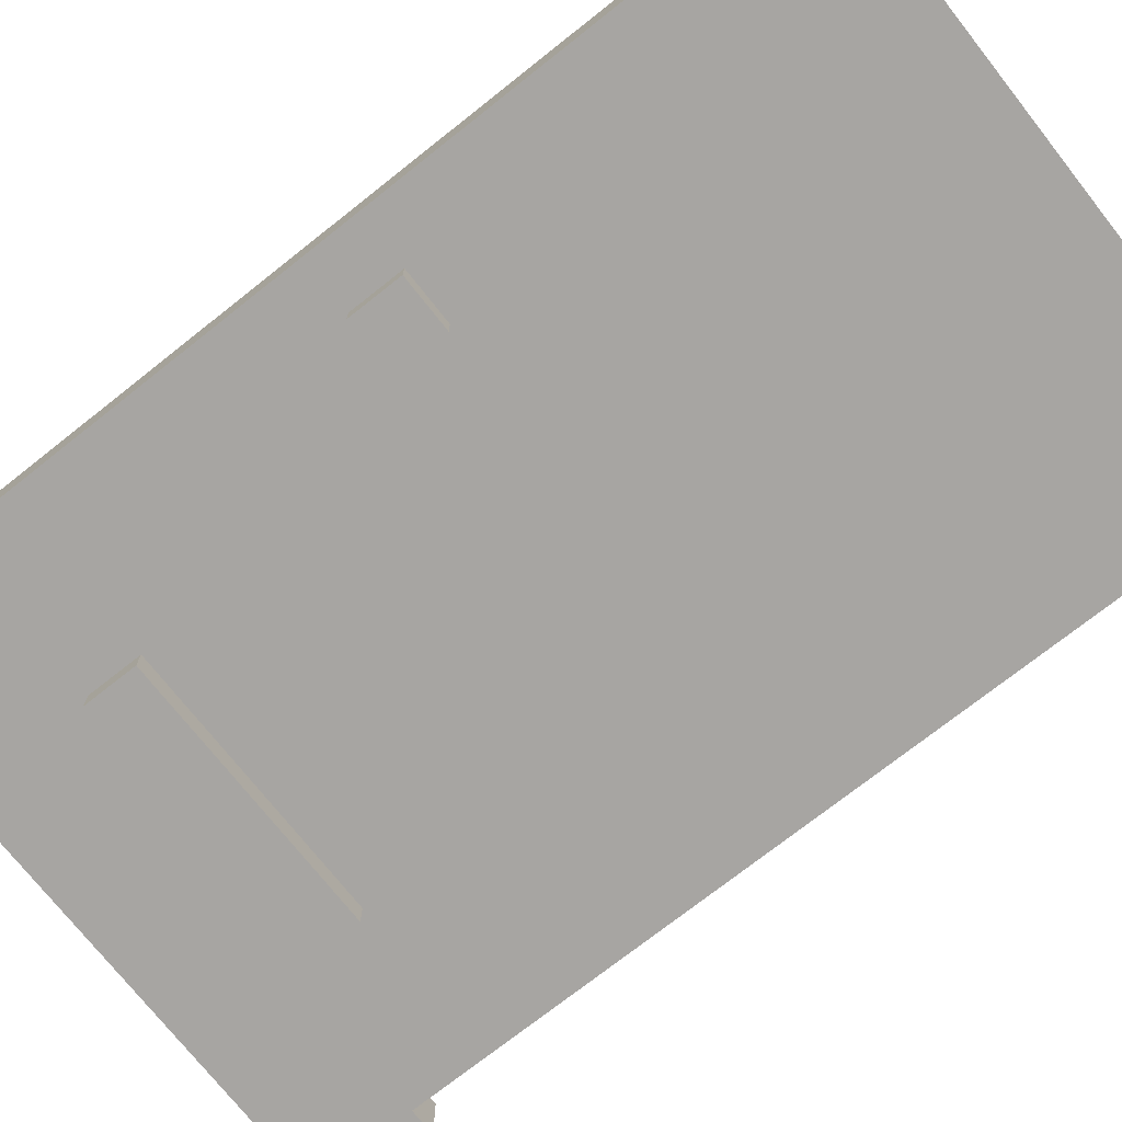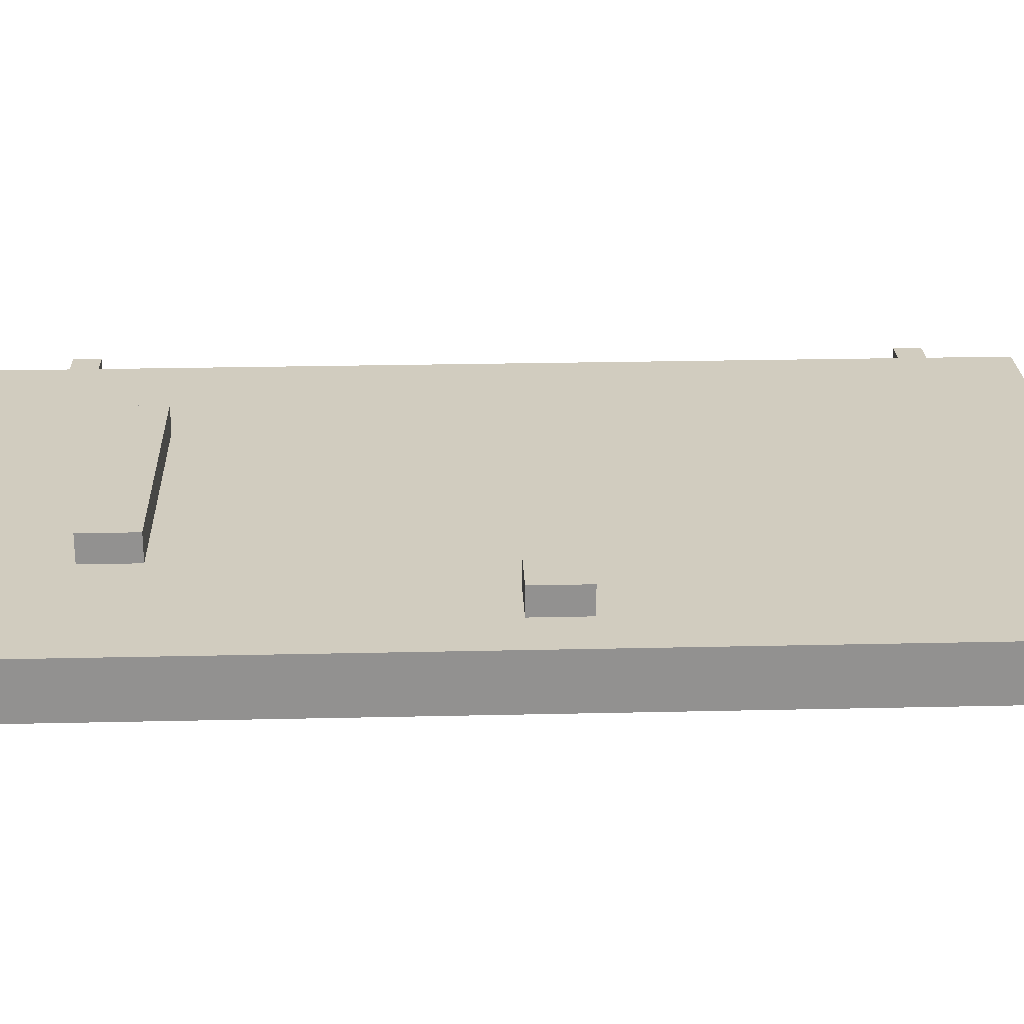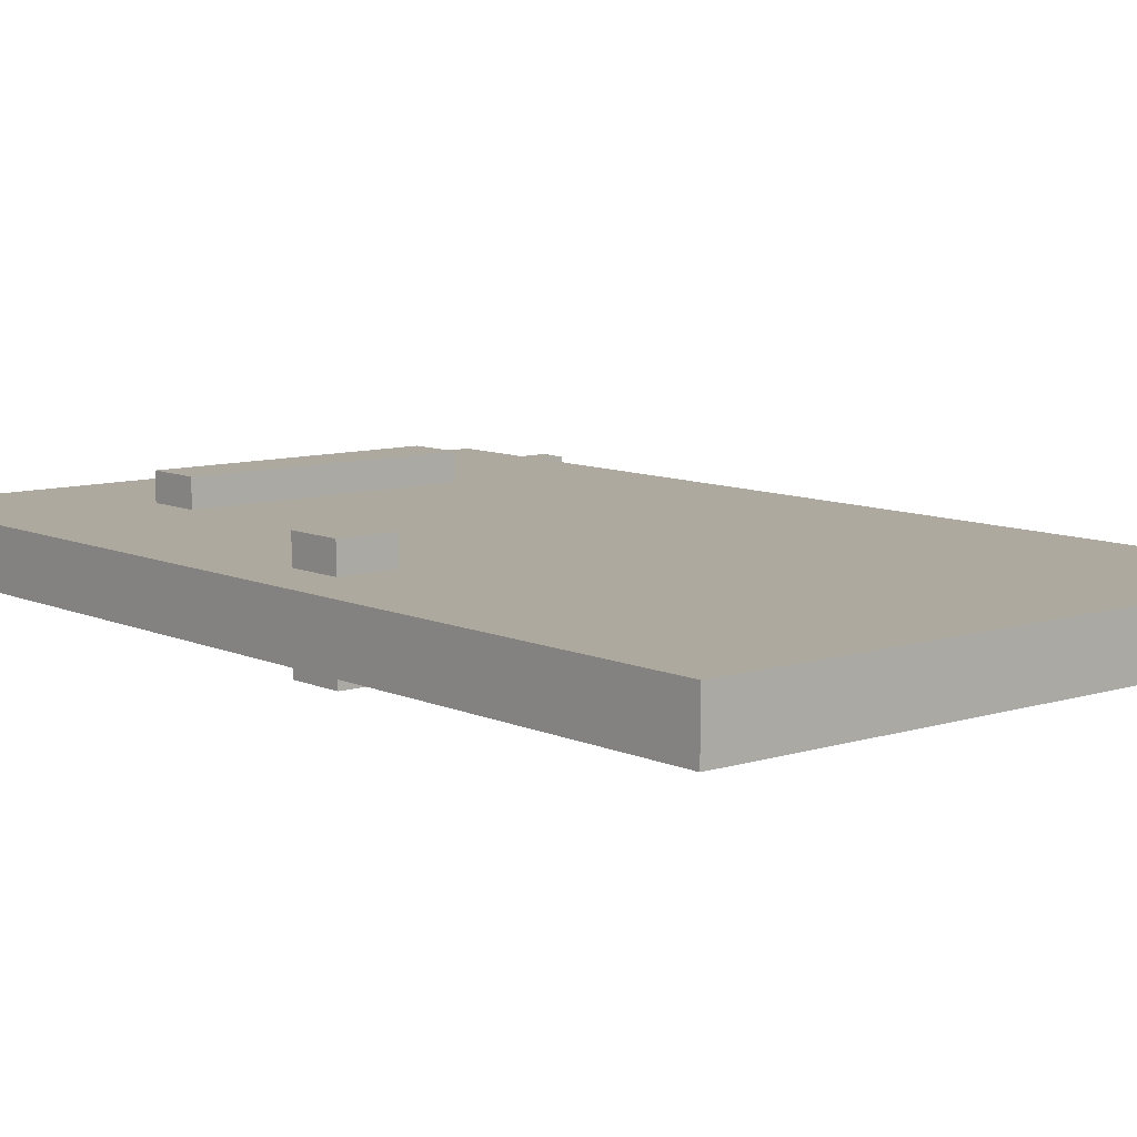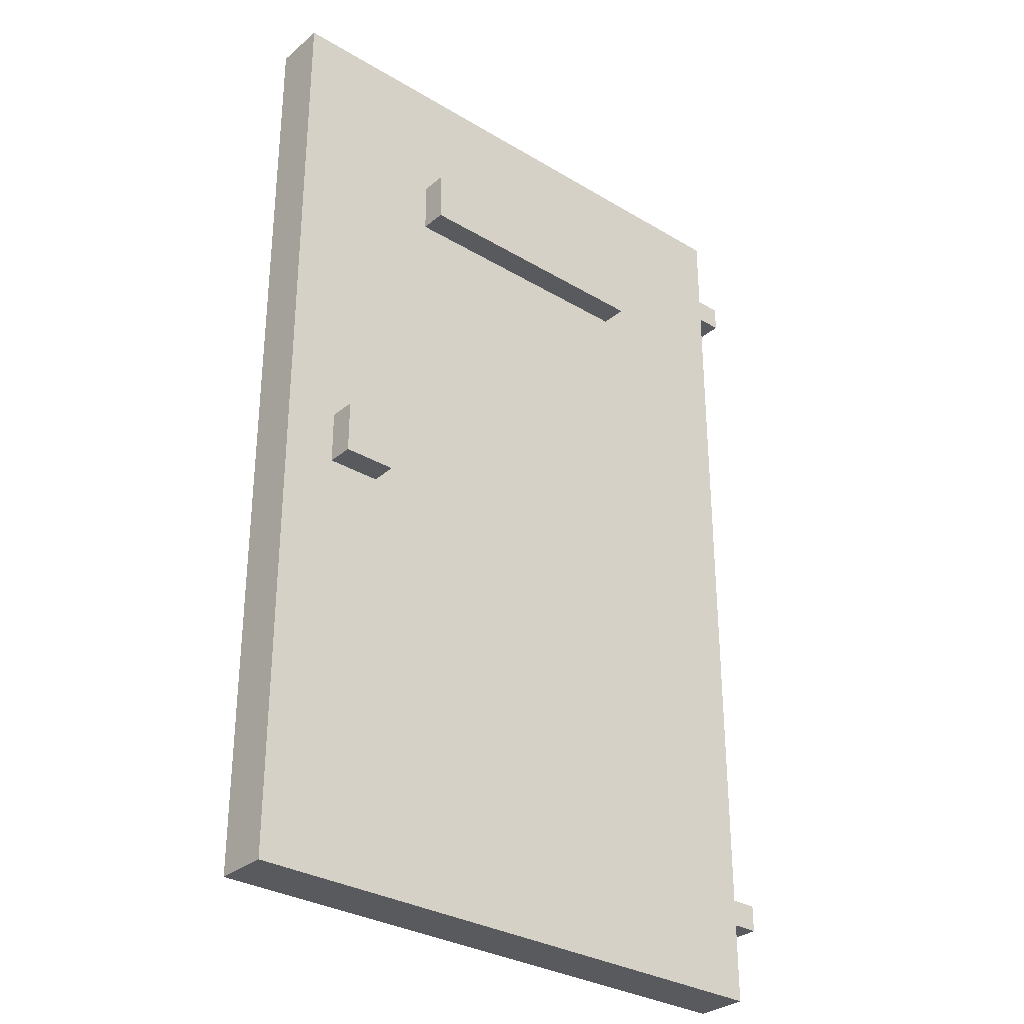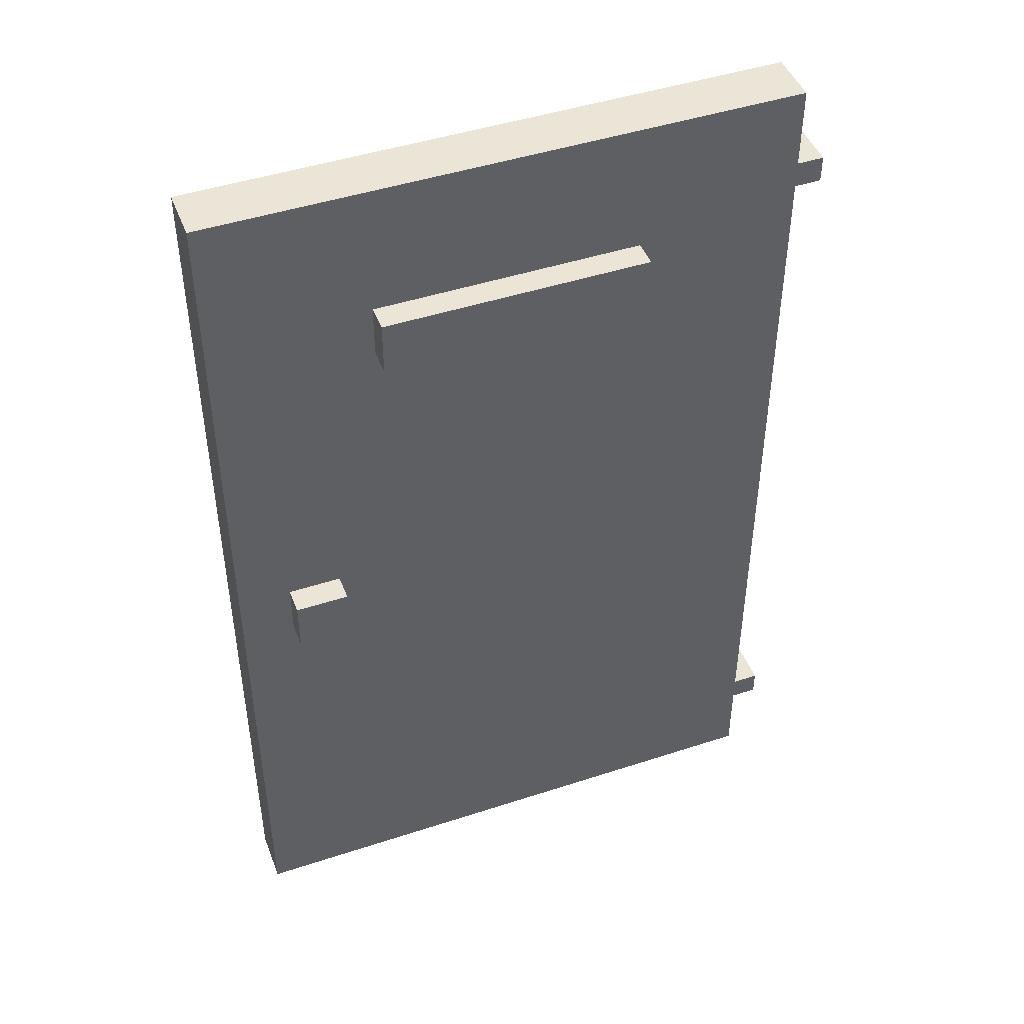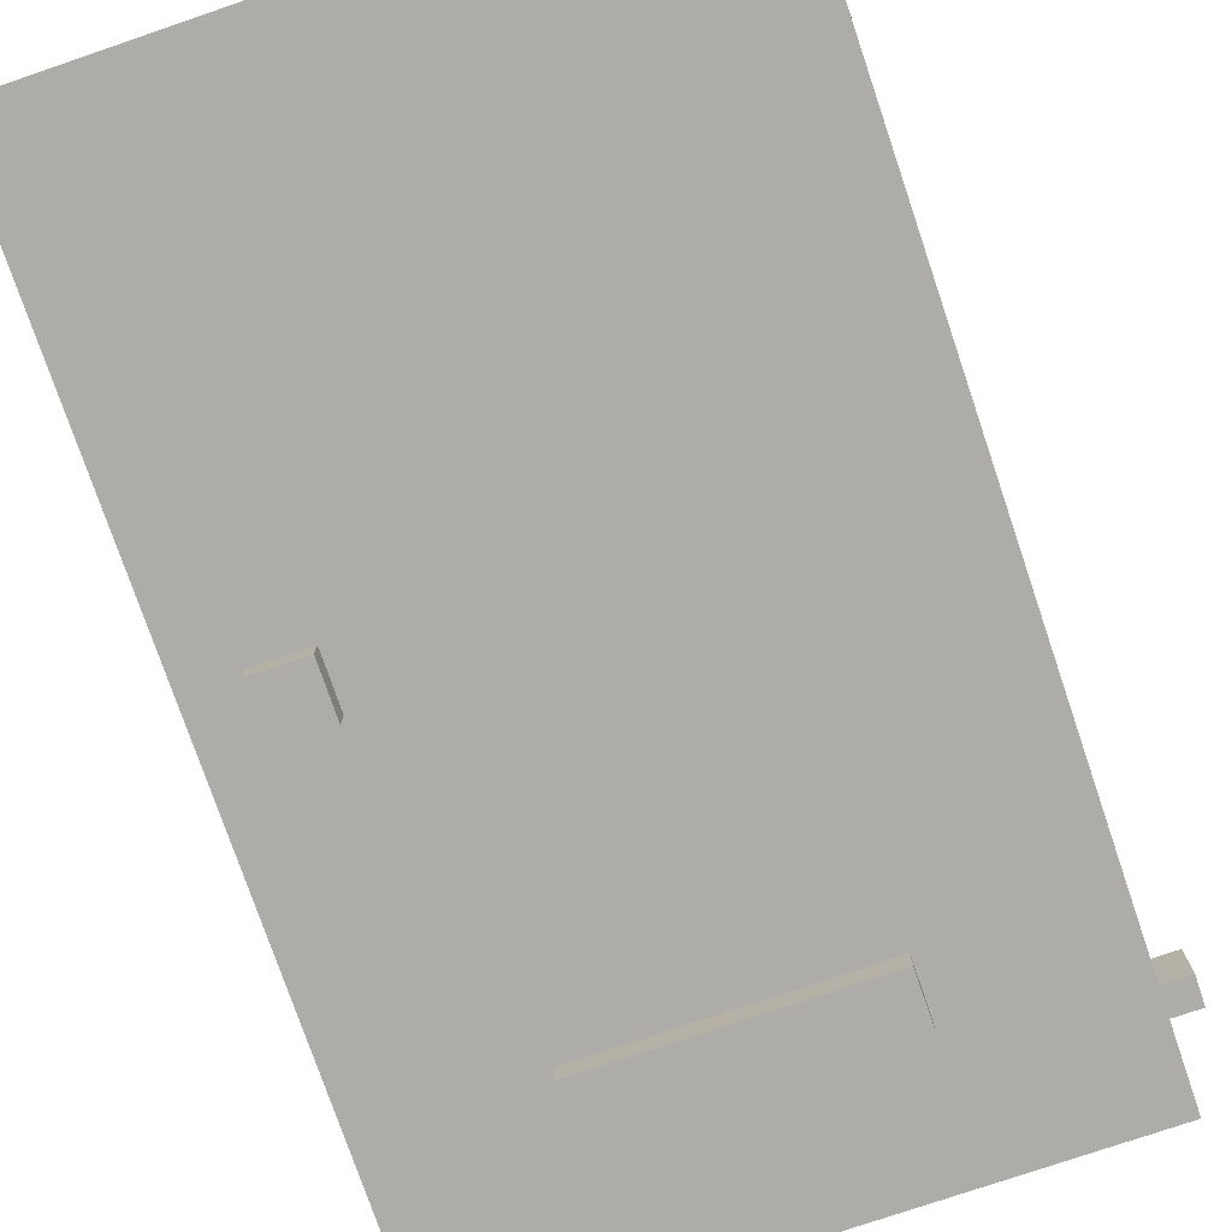
<metadata>
{"format":"obj","ext":"obj","renderer":"f3d","projection":"perspective","resolution":1024,"background":"white","views":[{"elev":-73.9,"azim":-51.7,"up":"+Z"},{"elev":24.1,"azim":-92.2,"up":"+Z"},{"elev":9.1,"azim":-40.1,"up":"+Z"},{"elev":-31.3,"azim":-40.4,"up":"+Y"},{"elev":46.0,"azim":-20.6,"up":"+Y"},{"elev":-76.6,"azim":18.8,"up":"+Z"}]}
</metadata>
<code>
o
v -1.1 0 0.1
v -1.1 0 -0.1
v -1.1 3.6 0.1
v -1.1 3.6 -0.1
v -0.9 1.6 0.2
v -0.9 1.6 0.1
v -0.9 1.6 -0.1
v -0.9 1.6 -0.2
v -0.9 1.8 0.2
v -0.9 1.8 0.1
v -0.9 1.8 -0.1
v -0.9 1.8 -0.2
v -0.5 2.9 0.2
v -0.5 2.9 0.1
v -0.5 2.9 -0.1
v -0.5 2.9 -0.2
v -0.5 3.1 0.2
v -0.5 3.1 0.1
v -0.5 3.1 -0.1
v -0.5 3.1 -0.2
v -0.7 1.6 0.2
v -0.7 1.6 0.1
v -0.7 1.6 -0.1
v -0.7 1.6 -0.2
v -0.7 1.8 0.2
v -0.7 1.8 0.1
v -0.7 1.8 -0.1
v -0.7 1.8 -0.2
v 0.5 2.9 0.2
v 0.5 2.9 0.1
v 0.5 2.9 -0.1
v 0.5 2.9 -0.2
v 0.5 3.1 0.2
v 0.5 3.1 0.1
v 0.5 3.1 -0.1
v 0.5 3.1 -0.2
v 1.1 0 0.1
v 1.1 0 -0.1
v 1.1 0.3 0.1
v 1.1 0.3 -0.1
v 1.1 0.4 0.1
v 1.1 0.4 -0.1
v 1.1 3.2 0.1
v 1.1 3.2 -0.1
v 1.1 3.3 0.1
v 1.1 3.3 -0.1
v 1.1 3.6 0.1
v 1.1 3.6 -0.1
v 1.2 0.3 0.1
v 1.2 0.3 -0.1
v 1.2 0.4 0.1
v 1.2 0.4 -0.1
v 1.2 3.2 0.1
v 1.2 3.2 -0.1
v 1.2 3.3 0.1
v 1.2 3.3 -0.1
v -0.9 1.6 0.2
v -0.9 1.8 0.2
v -0.7 1.6 0.2
v -0.7 1.8 0.2
v -0.5 2.9 0.2
v -0.5 3.1 0.2
v 0.5 2.9 0.2
v 0.5 3.1 0.2
v -1.1 0 0.1
v -1.1 3.6 0.1
v -0.9 1.6 0.1
v -0.9 1.8 0.1
v -0.7 1.6 0.1
v -0.7 1.8 0.1
v -0.5 2.9 0.1
v -0.5 3.1 0.1
v 0.5 2.9 0.1
v 0.5 3.1 0.1
v 1.1 0 0.1
v 1.1 0.3 0.1
v 1.1 0.4 0.1
v 1.1 3.2 0.1
v 1.1 3.3 0.1
v 1.1 3.6 0.1
v 1.2 0.3 0.1
v 1.2 0.4 0.1
v 1.2 3.2 0.1
v 1.2 3.3 0.1
v -1.1 0 -0.1
v -1.1 3.6 -0.1
v -0.9 1.6 -0.1
v -0.9 1.8 -0.1
v -0.7 1.6 -0.1
v -0.7 1.8 -0.1
v -0.5 2.9 -0.1
v -0.5 3.1 -0.1
v 0.5 2.9 -0.1
v 0.5 3.1 -0.1
v 1.1 0 -0.1
v 1.1 0.3 -0.1
v 1.1 0.4 -0.1
v 1.1 3.2 -0.1
v 1.1 3.3 -0.1
v 1.1 3.6 -0.1
v 1.2 0.3 -0.1
v 1.2 0.4 -0.1
v 1.2 3.2 -0.1
v 1.2 3.3 -0.1
v -0.9 1.6 -0.2
v -0.9 1.8 -0.2
v -0.7 1.6 -0.2
v -0.7 1.8 -0.2
v -0.5 2.9 -0.2
v -0.5 3.1 -0.2
v 0.5 2.9 -0.2
v 0.5 3.1 -0.2
v -1.1 0 0.1
v 1.1 0 0.1
v -1.1 0 -0.1
v 1.1 0 -0.1
v 1.1 0.3 0.1
v 1.2 0.3 0.1
v 1.1 0.3 -0.1
v 1.2 0.3 -0.1
v -0.9 1.6 0.2
v -0.7 1.6 0.2
v -0.9 1.6 0.1
v -0.7 1.6 0.1
v -0.9 1.6 -0.1
v -0.7 1.6 -0.1
v -0.9 1.6 -0.2
v -0.7 1.6 -0.2
v -0.5 2.9 0.2
v 0.5 2.9 0.2
v -0.5 2.9 0.1
v 0.5 2.9 0.1
v -0.5 2.9 -0.1
v 0.5 2.9 -0.1
v -0.5 2.9 -0.2
v 0.5 2.9 -0.2
v 1.1 3.2 0.1
v 1.2 3.2 0.1
v 1.1 3.2 -0.1
v 1.2 3.2 -0.1
v 1.1 0.4 0.1
v 1.2 0.4 0.1
v 1.1 0.4 -0.1
v 1.2 0.4 -0.1
v -0.9 1.8 0.2
v -0.7 1.8 0.2
v -0.9 1.8 0.1
v -0.7 1.8 0.1
v -0.9 1.8 -0.1
v -0.7 1.8 -0.1
v -0.9 1.8 -0.2
v -0.7 1.8 -0.2
v -0.5 3.1 0.2
v 0.5 3.1 0.2
v -0.5 3.1 0.1
v 0.5 3.1 0.1
v -0.5 3.1 -0.1
v 0.5 3.1 -0.1
v -0.5 3.1 -0.2
v 0.5 3.1 -0.2
v 1.1 3.3 0.1
v 1.2 3.3 0.1
v 1.1 3.3 -0.1
v 1.2 3.3 -0.1
v -1.1 3.6 0.1
v 1.1 3.6 0.1
v -1.1 3.6 -0.1
v 1.1 3.6 -0.1
f 3 2 1
f 4 2 3
f 9 6 5
f 10 6 9
f 11 8 7
f 12 8 11
f 17 14 13
f 18 14 17
f 19 16 15
f 20 16 19
f 21 22 25
f 25 22 26
f 23 24 27
f 27 24 28
f 29 30 33
f 33 30 34
f 31 32 35
f 35 32 36
f 37 38 39
f 39 38 40
f 41 42 43
f 43 42 44
f 45 46 47
f 47 46 48
f 49 50 51
f 51 50 52
f 53 54 55
f 55 54 56
f 59 58 57
f 60 58 59
f 63 62 61
f 64 62 63
f 67 66 65
f 68 66 67
f 69 67 65
f 70 66 68
f 71 66 70
f 71 70 69
f 72 66 71
f 73 71 69
f 74 66 72
f 75 69 65
f 75 74 73
f 75 73 69
f 76 74 75
f 77 74 76
f 78 66 74
f 78 74 77
f 79 66 78
f 80 66 79
f 81 77 76
f 82 77 81
f 83 79 78
f 84 79 83
f 85 86 87
f 87 86 88
f 85 87 89
f 88 86 90
f 90 86 91
f 89 90 91
f 91 86 92
f 89 91 93
f 92 86 94
f 85 89 95
f 93 94 95
f 89 93 95
f 95 94 96
f 96 94 97
f 94 86 98
f 97 94 98
f 98 86 99
f 99 86 100
f 96 97 101
f 101 97 102
f 98 99 103
f 103 99 104
f 105 106 107
f 107 106 108
f 109 110 111
f 111 110 112
f 115 114 113
f 116 114 115
f 119 118 117
f 120 118 119
f 123 122 121
f 124 122 123
f 127 126 125
f 128 126 127
f 131 130 129
f 132 130 131
f 135 134 133
f 136 134 135
f 139 138 137
f 140 138 139
f 141 142 143
f 143 142 144
f 145 146 147
f 147 146 148
f 149 150 151
f 151 150 152
f 153 154 155
f 155 154 156
f 157 158 159
f 159 158 160
f 161 162 163
f 163 162 164
f 165 166 167
f 167 166 168

</code>
